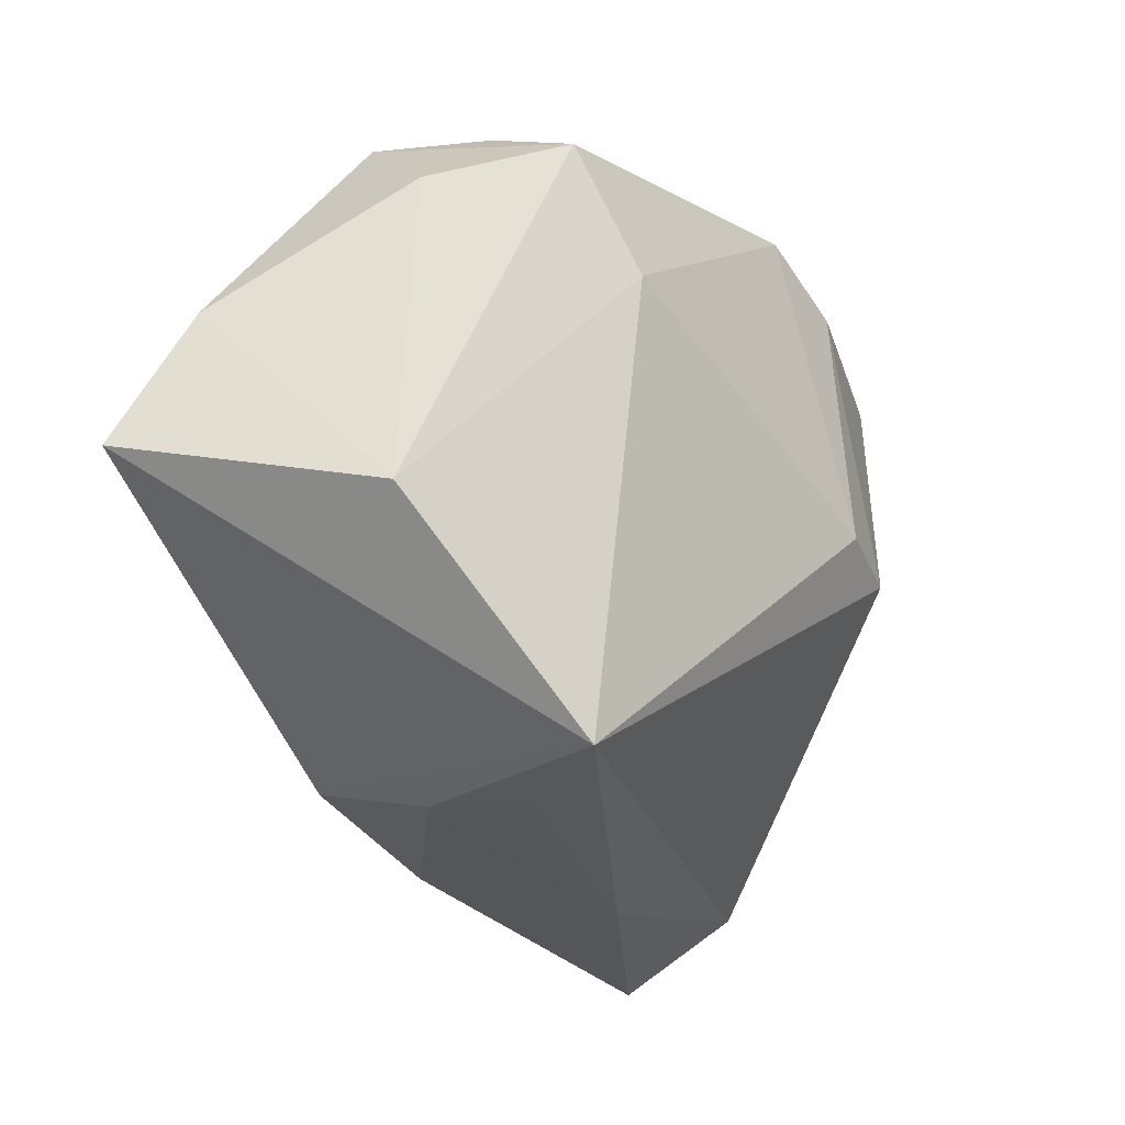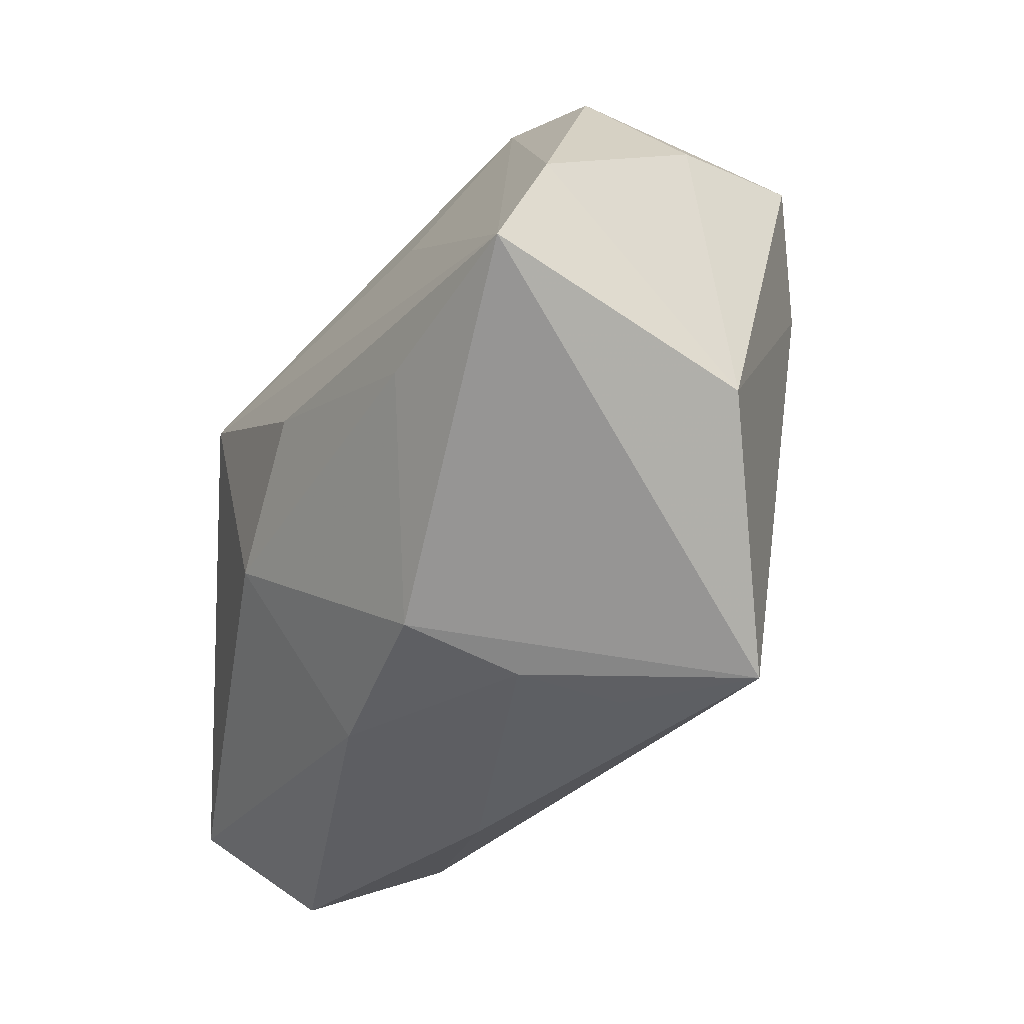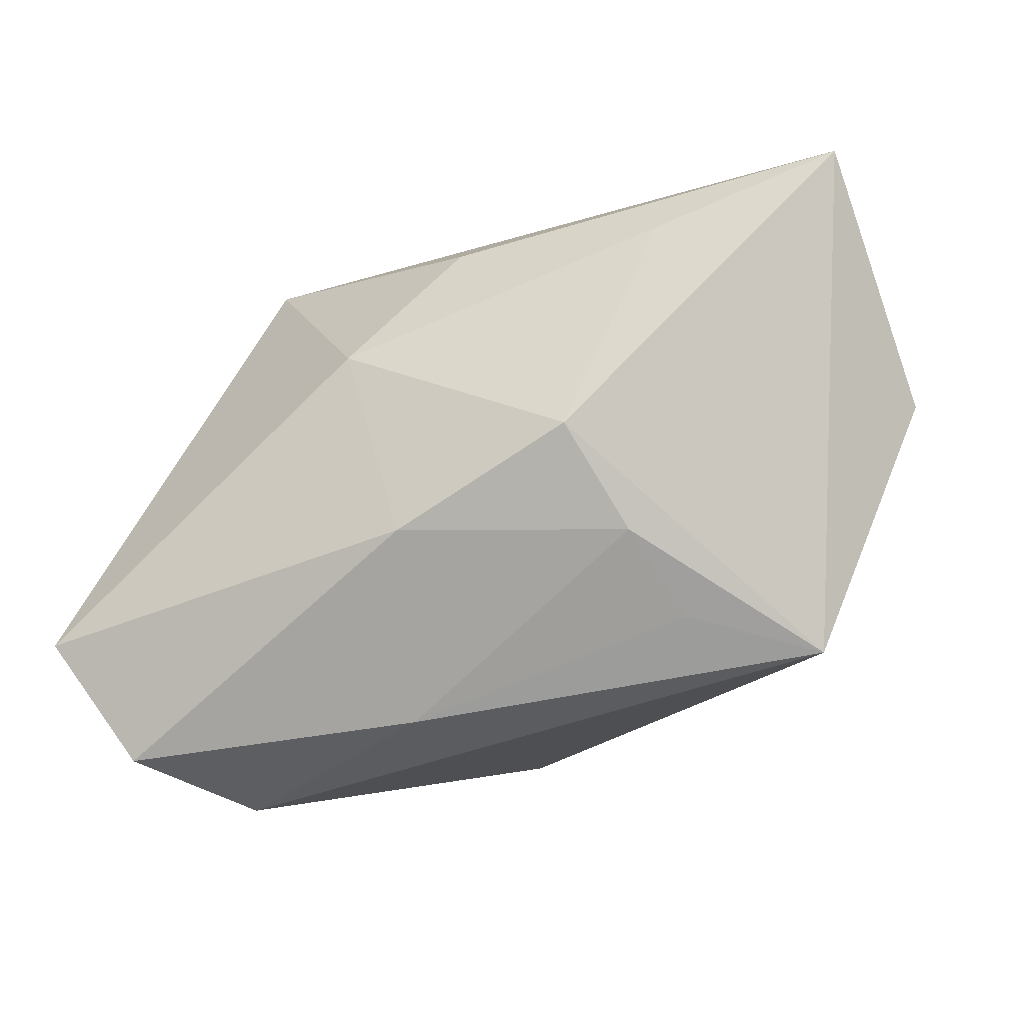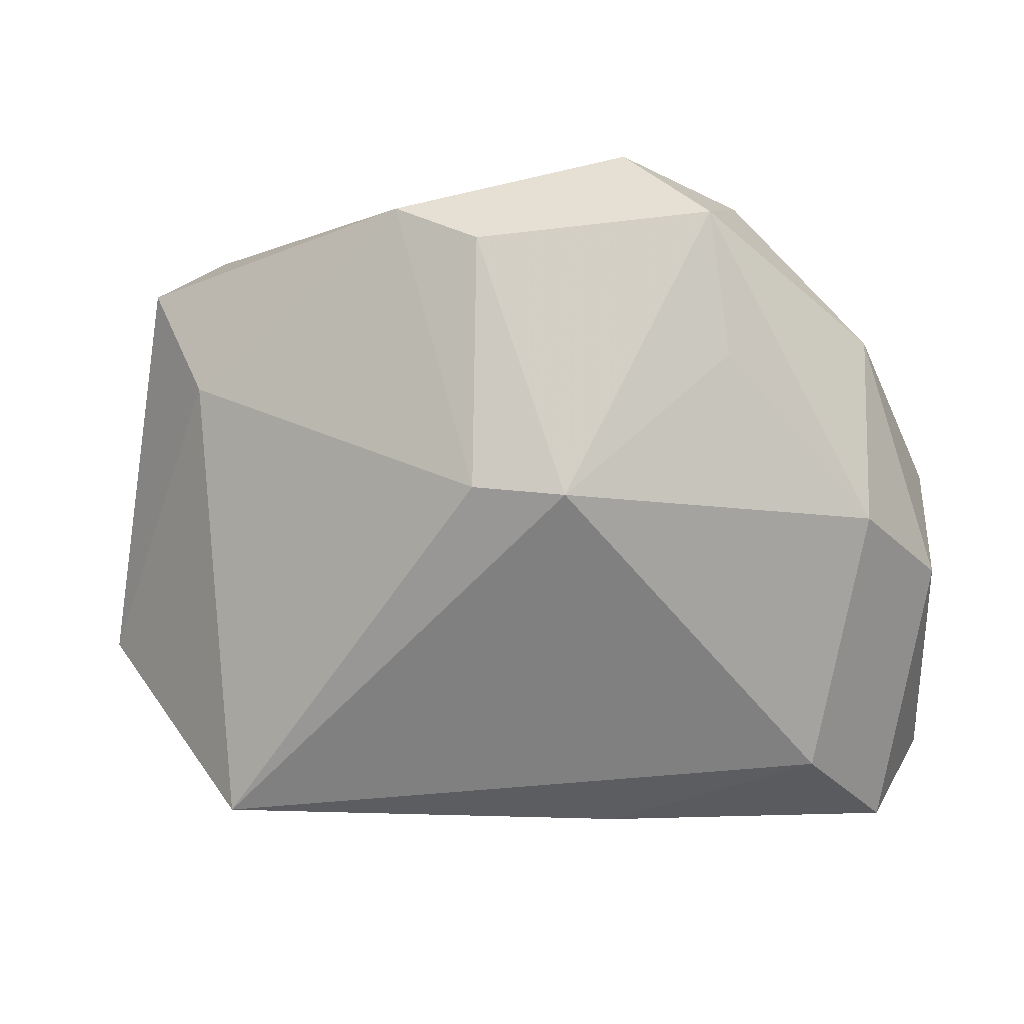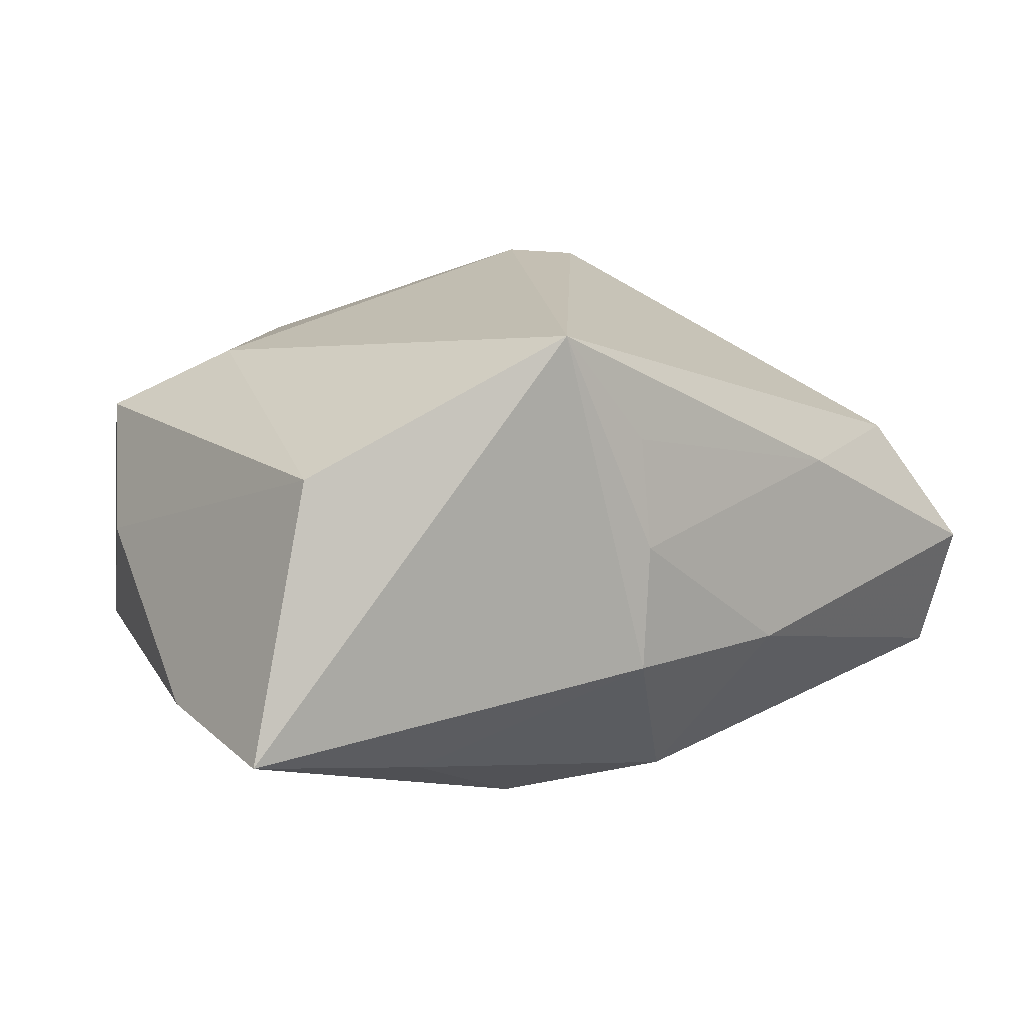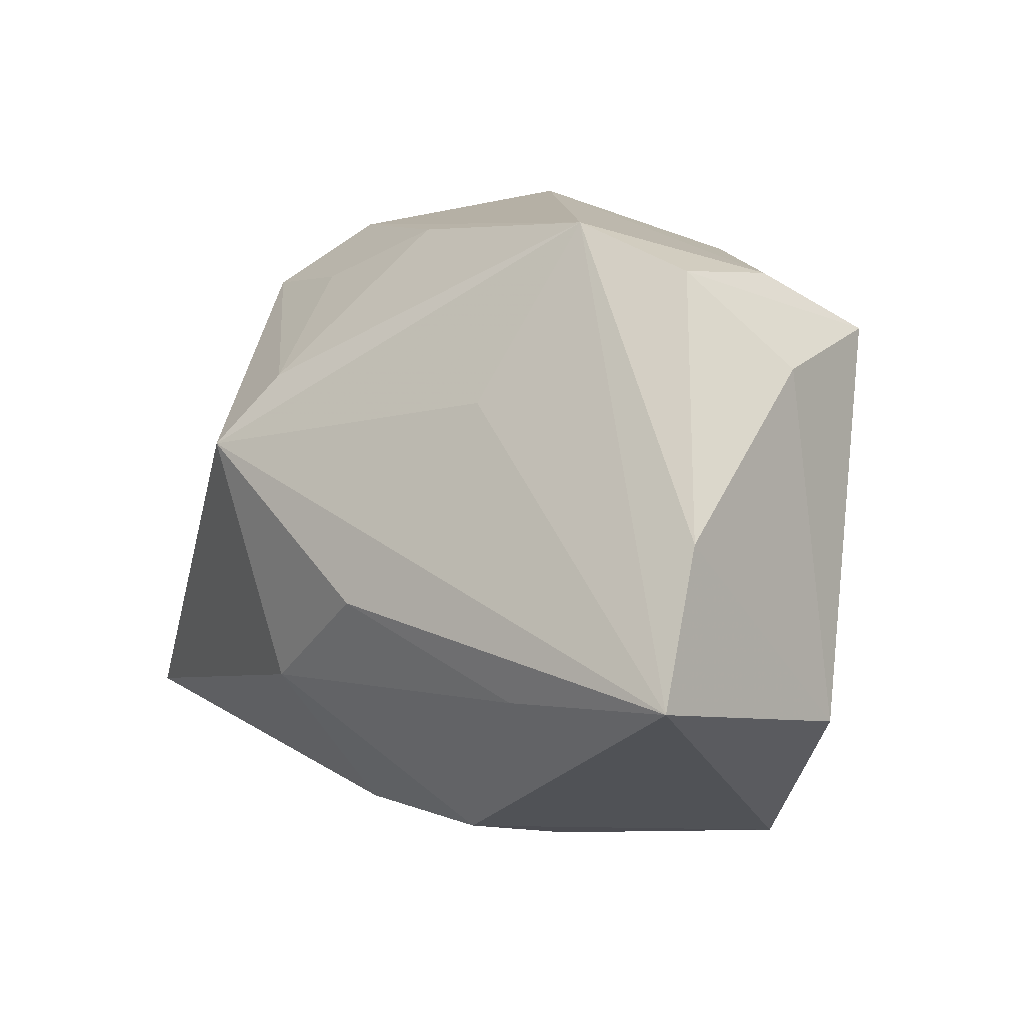
<metadata>
{"format":"obj","ext":"obj","renderer":"f3d","projection":"perspective","resolution":1024,"background":"white","views":[{"elev":-27.1,"azim":-77.6,"up":"+Y"},{"elev":-34.9,"azim":-123.4,"up":"+Y"},{"elev":-63.9,"azim":-161.1,"up":"+Y"},{"elev":-7.9,"azim":3.7,"up":"+Y"},{"elev":-9.9,"azim":-48.3,"up":"+Z"},{"elev":11.8,"azim":-139.4,"up":"+Y"}]}
</metadata>
<code>
v -0.02243 -0.009079 -0.02578
v 0.02178 0.02667 0.003772
v 0.01469 0.008471 -0.02434
v -0.009131 0.02474 0.02202
v -0.03961 -0.0125 -0.003276
v 0.01896 0.02277 0.0264
v -0.02566 -0.02892 0.008732
v -0.0108 -0.02486 -0.01736
v -0.02853 0.01005 0.01349
v -0.01776 0.02976 -0.01098
v 0.0329 -0.00343 0.01892
v 0.03483 -0.02918 -0.0005074
v -0.02817 0.02613 -0.009605
v 0.01785 0.02233 -0.005756
v -0.001757 -0.001467 0.02695
v -0.001547 0.02103 0.02551
v 0.03956 -0.00697 0.008498
v 0.03956 0.003057 0.000494
v 0.03956 -0.02192 -0.01008
v -0.01542 -0.02863 0.001662
v 0.01102 0.01473 -0.01968
v 0.009852 -0.02979 0.003416
v 0.02052 0.01033 0.02492
v -0.004501 -0.00323 -0.02683
v -0.01322 -0.02767 -0.007413
v 0.006294 -0.002406 0.02818
v -0.03491 0.01777 -0.003316
v -0.03923 -0.0066 -0.02656
v 0.005547 -0.0267 -0.01323
v -0.01314 0.01452 -0.01923
v 0.01137 0.02976 0.02008
v -0.02876 0.02522 0.0009538
v 0.02148 0.02602 0.015
v 0.03327 0.01344 0.01386
v -0.03368 0.01998 0.008978
v -0.03727 0.005723 -0.02039
v 0.006853 -0.01238 -0.02413
v 0.0295 0.02061 -0.001331
v 0.02803 -0.02481 0.0104
v 0.005942 0.02751 -0.004718
f 24 28 3
f 7 28 8
f 3 28 30
f 30 10 3
f 28 10 30
f 8 28 1
f 28 24 1
f 8 1 37
f 37 1 24
f 37 24 3
f 25 7 8
f 28 7 5
f 19 37 3
f 15 7 26
f 7 39 26
f 12 19 17
f 12 39 22
f 22 39 7
f 36 10 28
f 28 5 36
f 8 37 29
f 37 19 29
f 29 19 12
f 29 25 8
f 12 22 29
f 29 22 25
f 3 10 21
f 21 38 3
f 10 31 2
f 11 39 12
f 12 17 11
f 11 26 39
f 11 17 34
f 18 38 34
f 34 17 18
f 18 17 19
f 18 19 3
f 3 38 18
f 7 25 20
f 20 22 7
f 25 22 20
f 40 21 10
f 10 2 40
f 40 2 38
f 33 2 31
f 34 38 33
f 38 2 33
f 6 11 34
f 34 33 6
f 6 33 31
f 32 31 10
f 9 7 15
f 9 5 7
f 9 35 5
f 38 21 14
f 14 40 38
f 21 40 14
f 26 11 23
f 23 6 26
f 11 6 23
f 15 26 16
f 26 6 16
f 31 32 4
f 4 32 35
f 4 6 31
f 4 16 6
f 35 9 4
f 4 9 15
f 15 16 4
f 27 36 5
f 5 35 27
f 35 32 13
f 13 27 35
f 13 32 10
f 10 36 13
f 36 27 13

</code>
